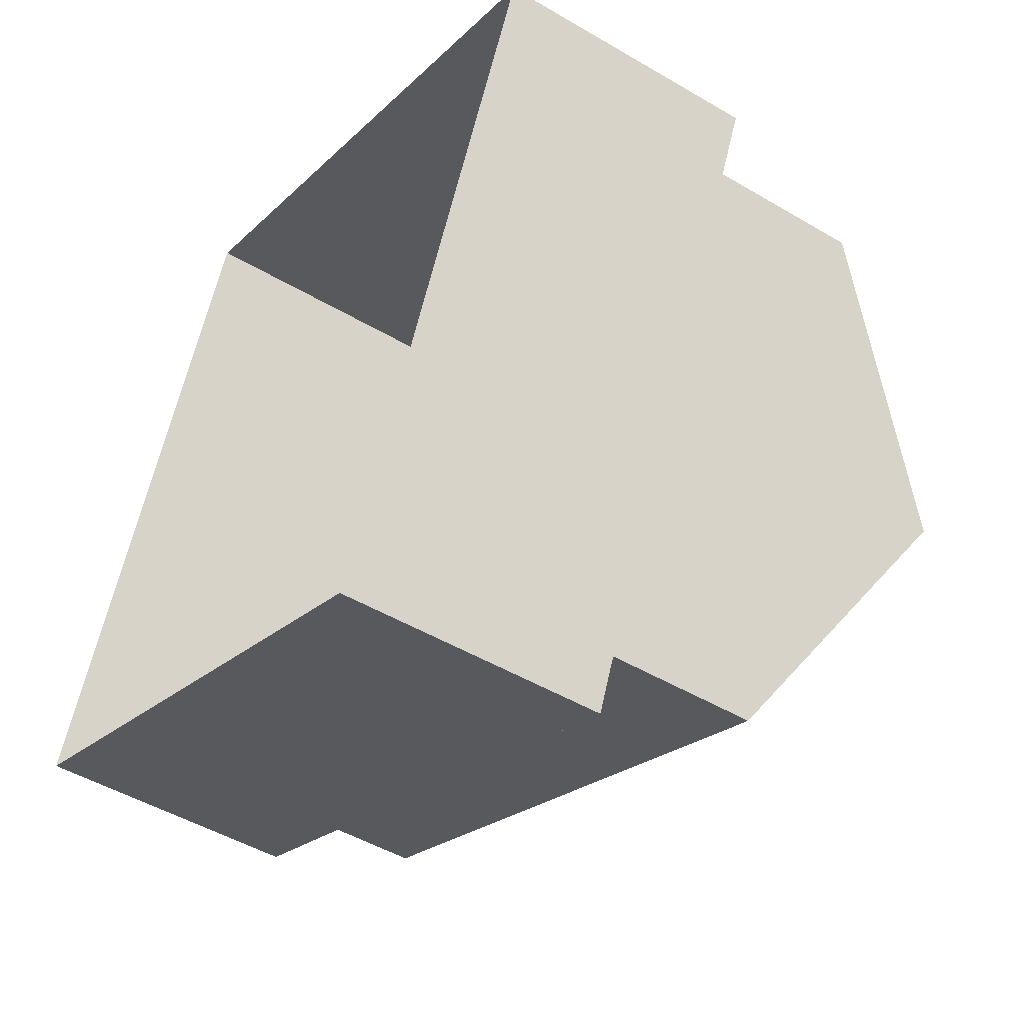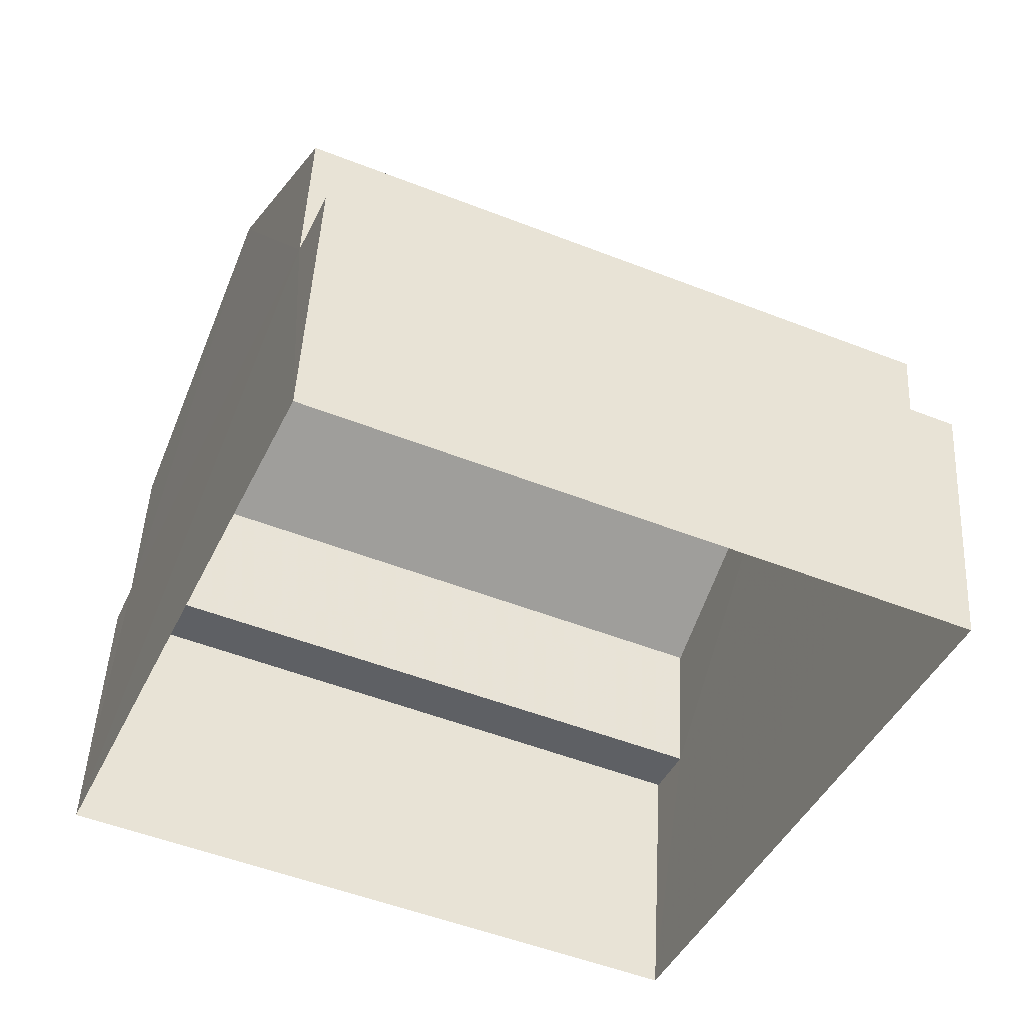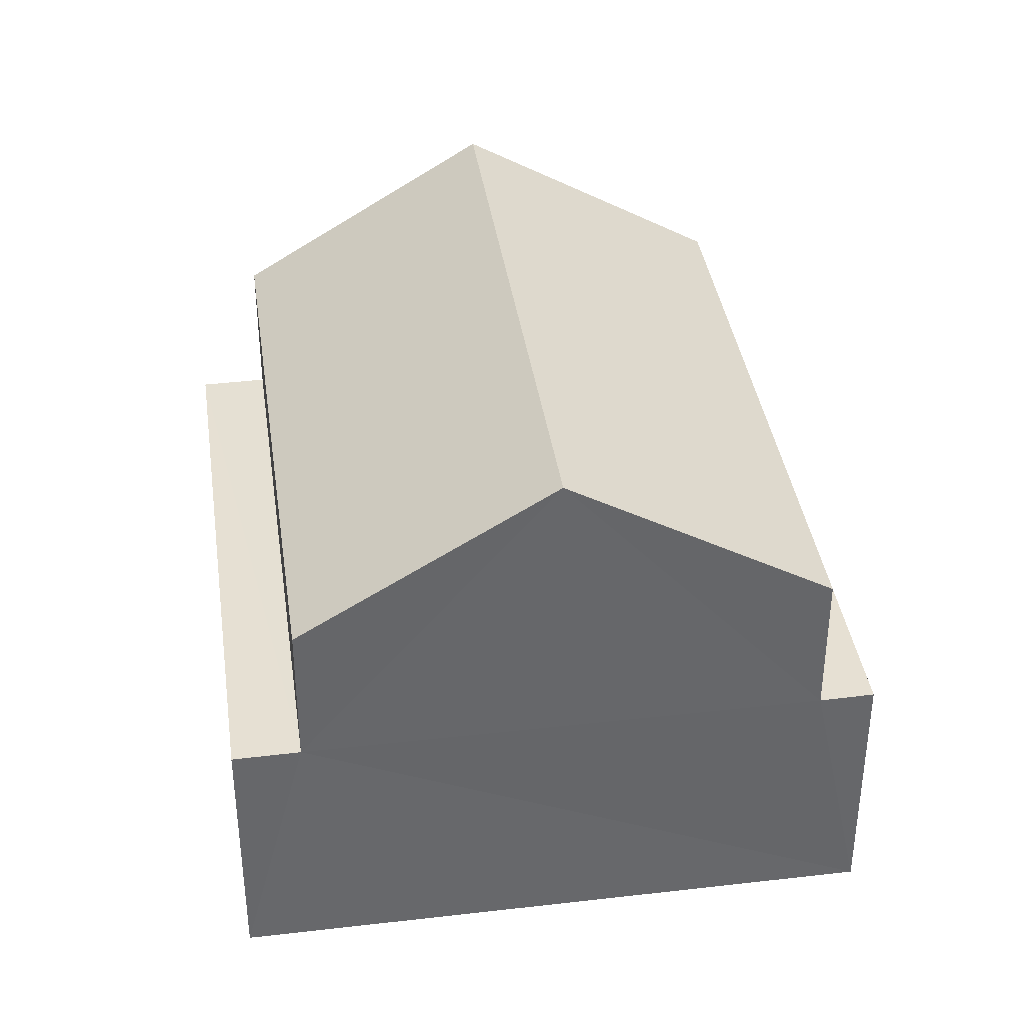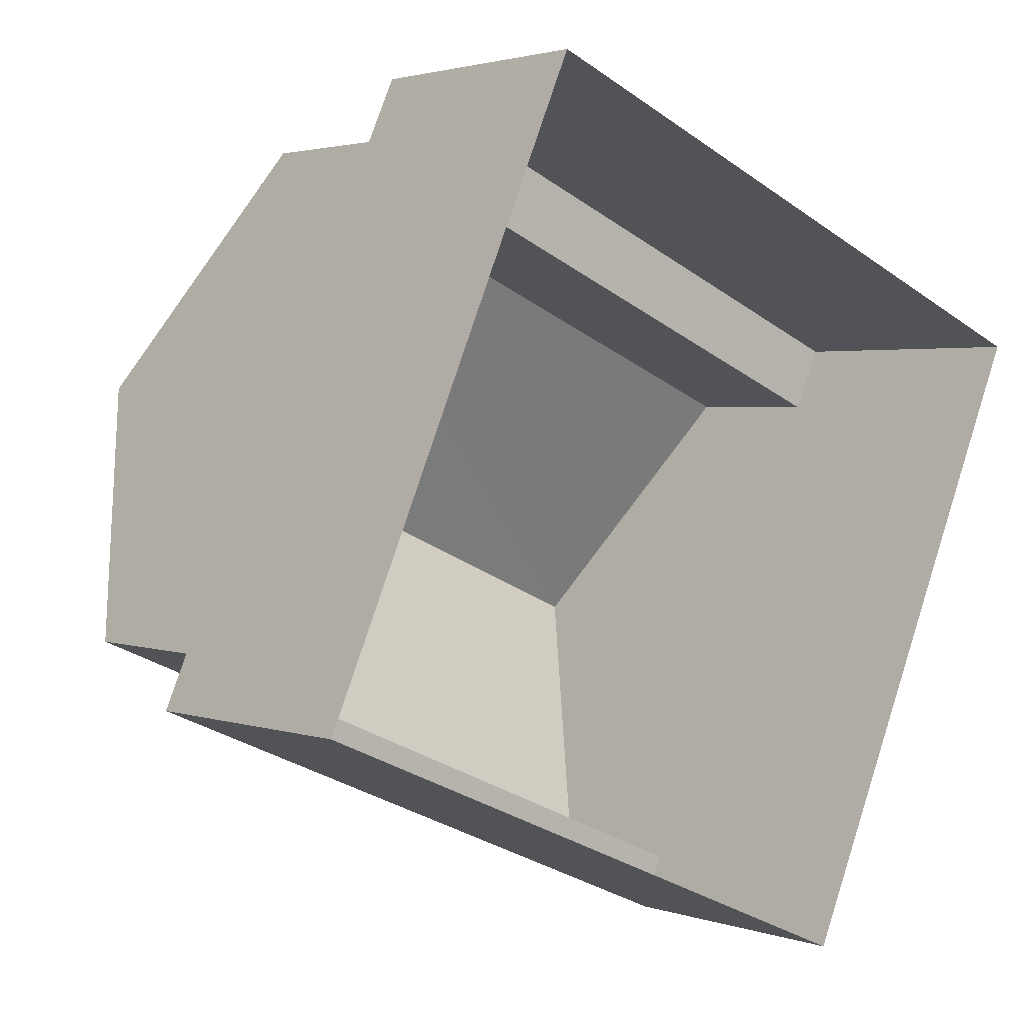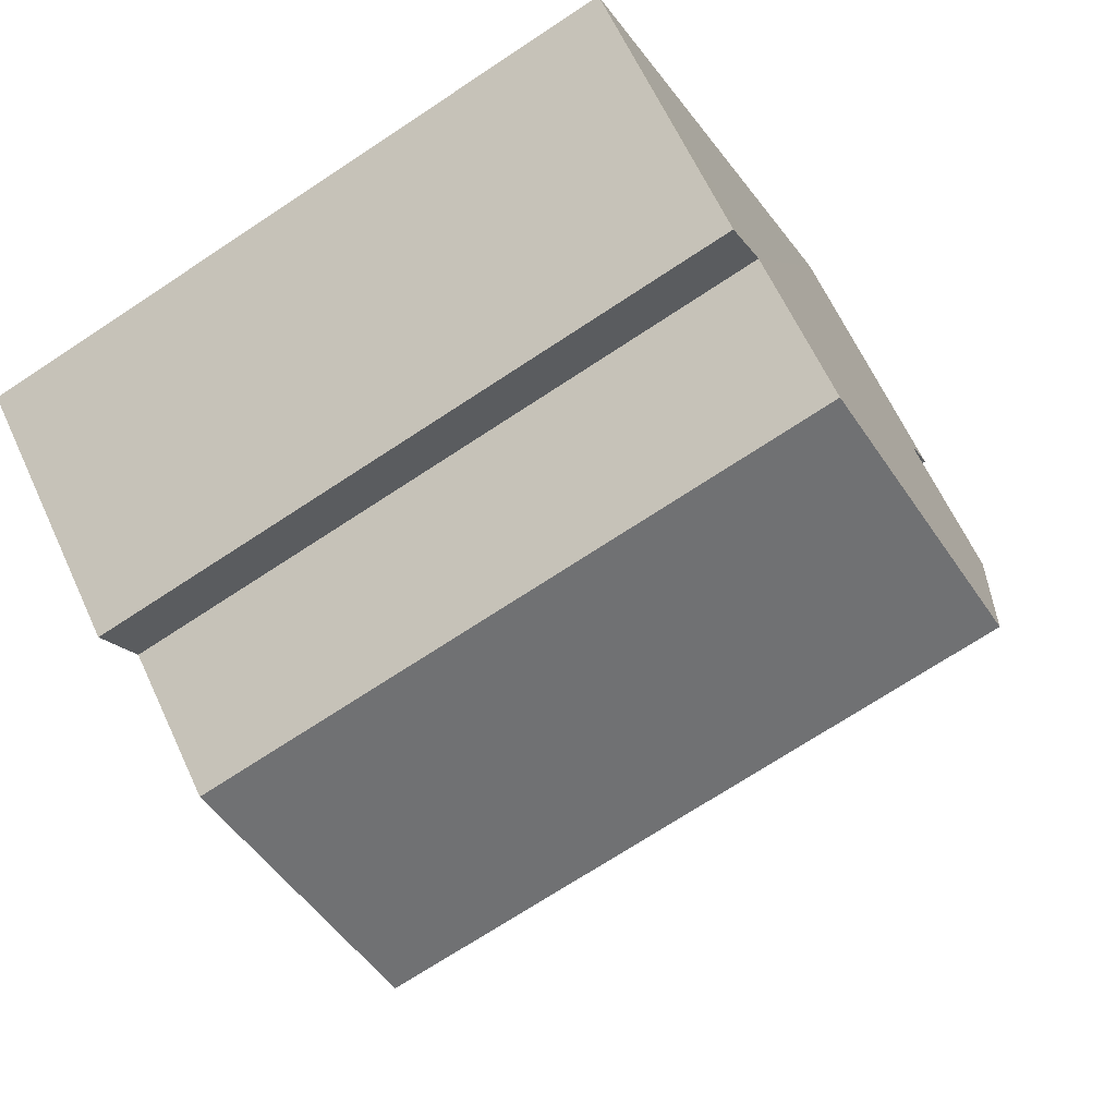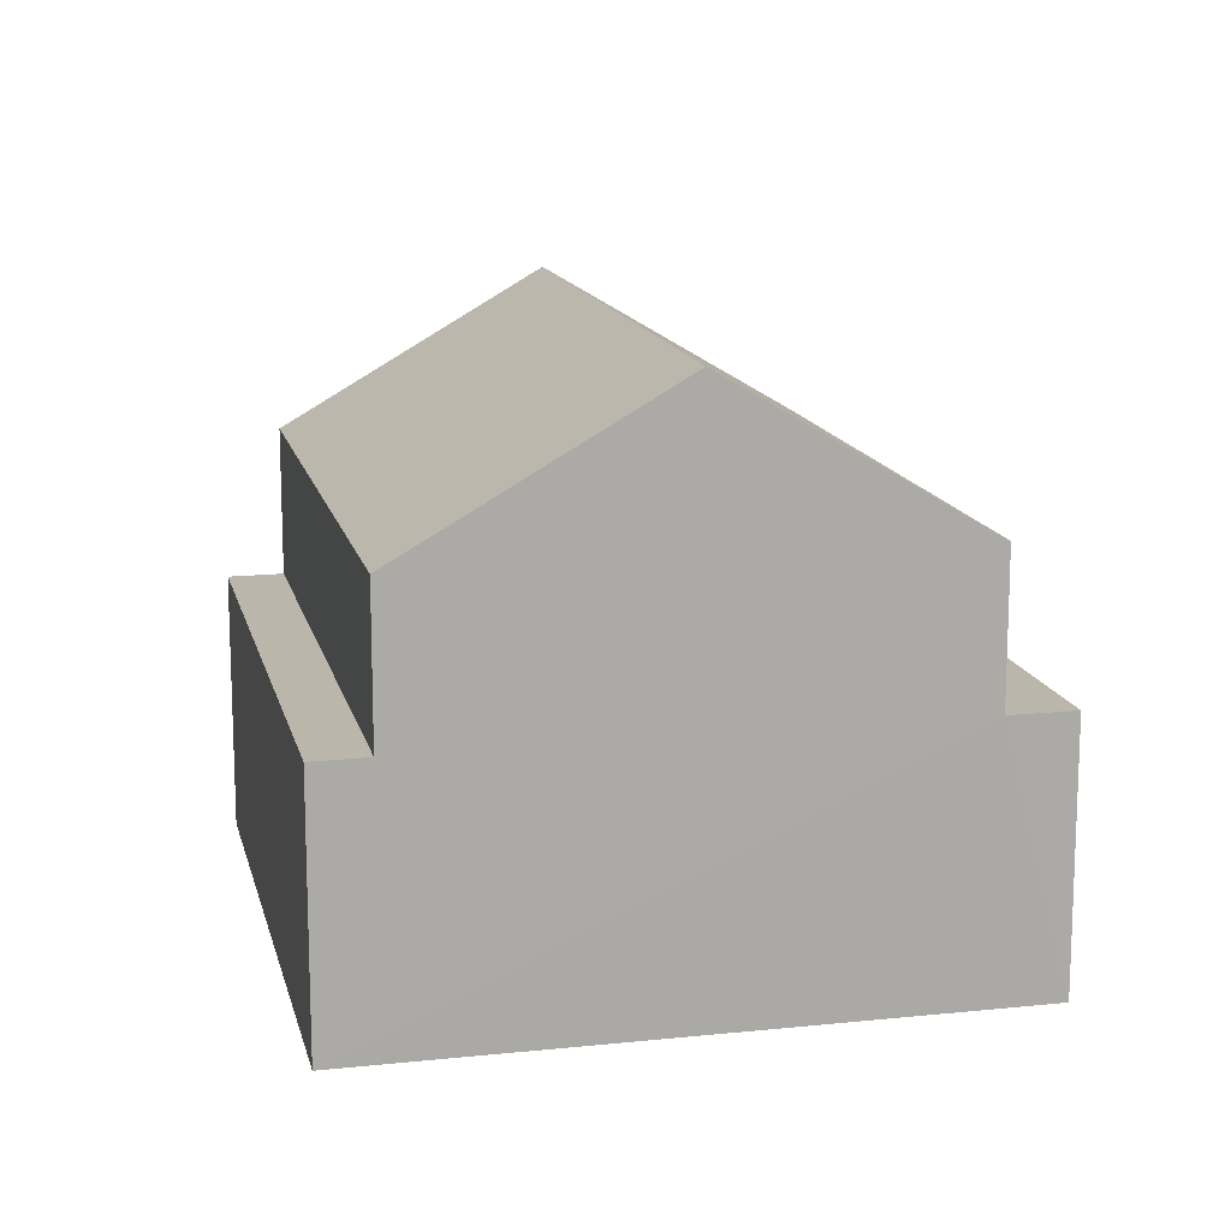
<metadata>
{"format":"obj","ext":"obj","renderer":"f3d","projection":"perspective","resolution":1024,"background":"white","views":[{"elev":-47.9,"azim":-123.6,"up":"+Y"},{"elev":47.0,"azim":-177.0,"up":"+Y"},{"elev":38.3,"azim":-74.8,"up":"+Z"},{"elev":2.3,"azim":140.6,"up":"+Y"},{"elev":63.5,"azim":-24.8,"up":"+Y"},{"elev":14.1,"azim":100.5,"up":"+Z"}]}
</metadata>
<code>
v -2.197e+05 -1.242e+05 24.28
v -2.197e+05 -1.242e+05 24.28
v -2.197e+05 -1.242e+05 24.28
v -2.197e+05 -1.242e+05 24.28
v -2.197e+05 -1.242e+05 30.33
v -2.197e+05 -1.242e+05 30.33
v -2.197e+05 -1.242e+05 32.6
v -2.197e+05 -1.242e+05 32.6
v -2.197e+05 -1.242e+05 28.14
v -2.197e+05 -1.242e+05 28.14
v -2.197e+05 -1.242e+05 28.14
v -2.197e+05 -1.242e+05 28.14
v -2.197e+05 -1.242e+05 30.33
v -2.197e+05 -1.242e+05 30.33
v -2.197e+05 -1.242e+05 28.14
v -2.197e+05 -1.242e+05 28.14
v -2.197e+05 -1.242e+05 28.14
v -2.197e+05 -1.242e+05 28.14
f 1 2 3
f 1 4 2
f 5 6 7
f 8 5 7
f 9 10 11
f 9 12 10
f 13 14 8
f 7 13 8
f 15 16 17
f 18 15 17
f 11 4 1
f 11 10 4
f 9 6 5
f 12 9 5
f 18 14 13
f 15 18 13
f 4 12 2
f 2 18 17
f 4 10 12
f 14 18 8
f 8 12 5
f 2 12 18
f 18 12 8
f 16 3 2
f 17 16 2
f 1 3 9
f 1 9 11
f 3 16 15
f 6 9 7
f 7 15 13
f 3 15 9
f 9 15 7

</code>
